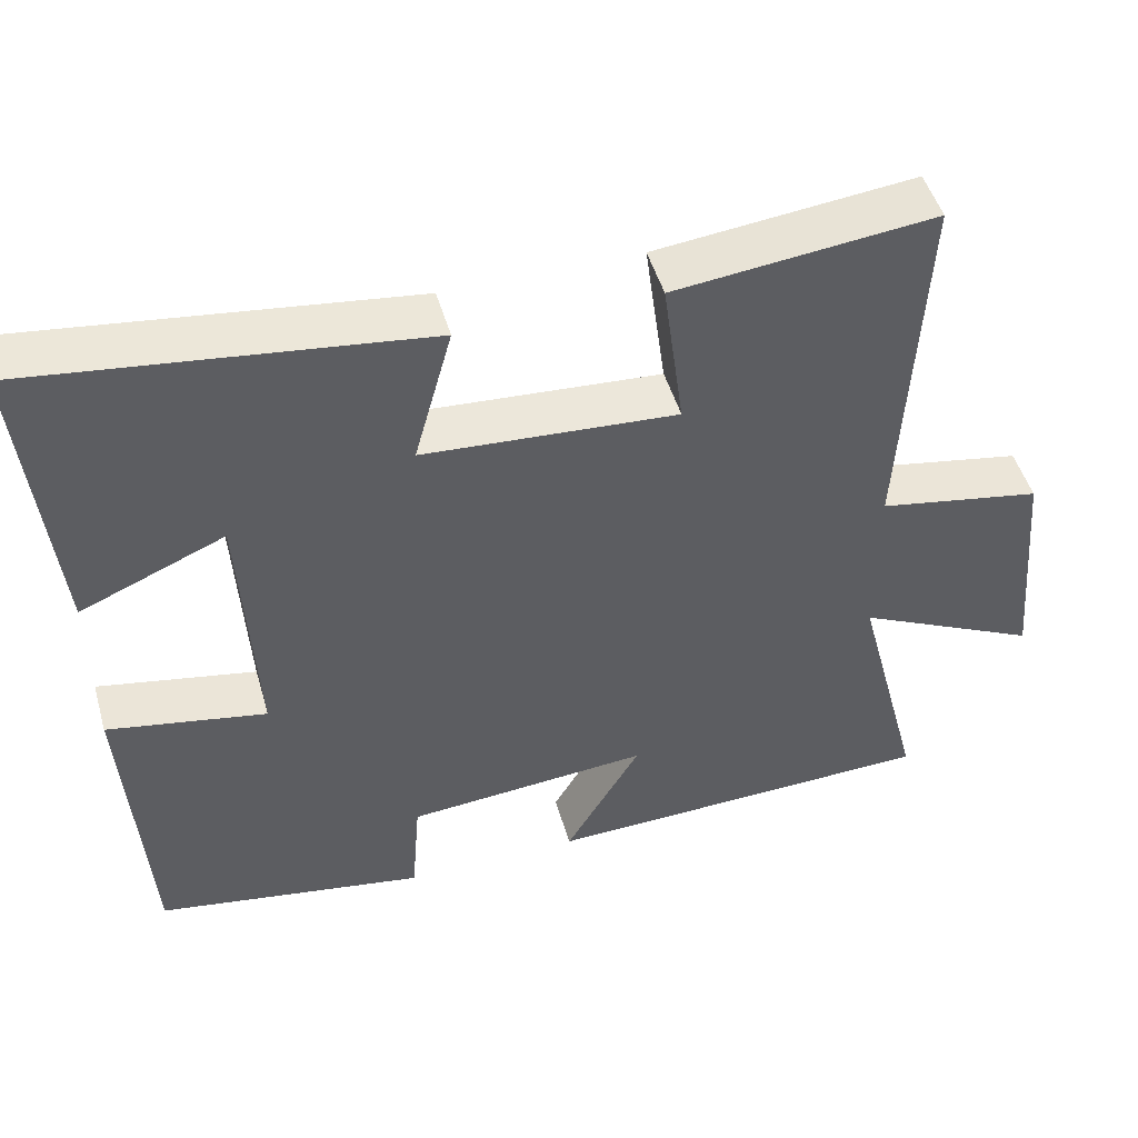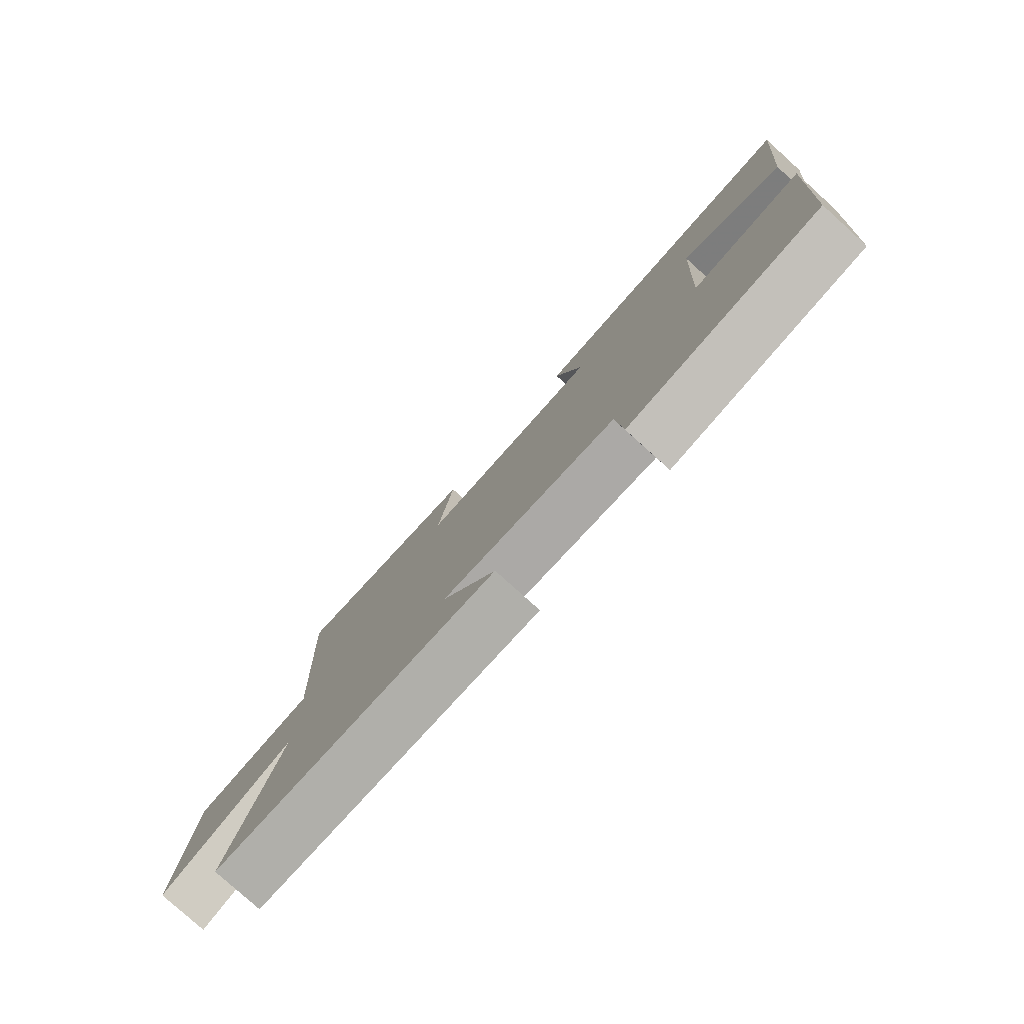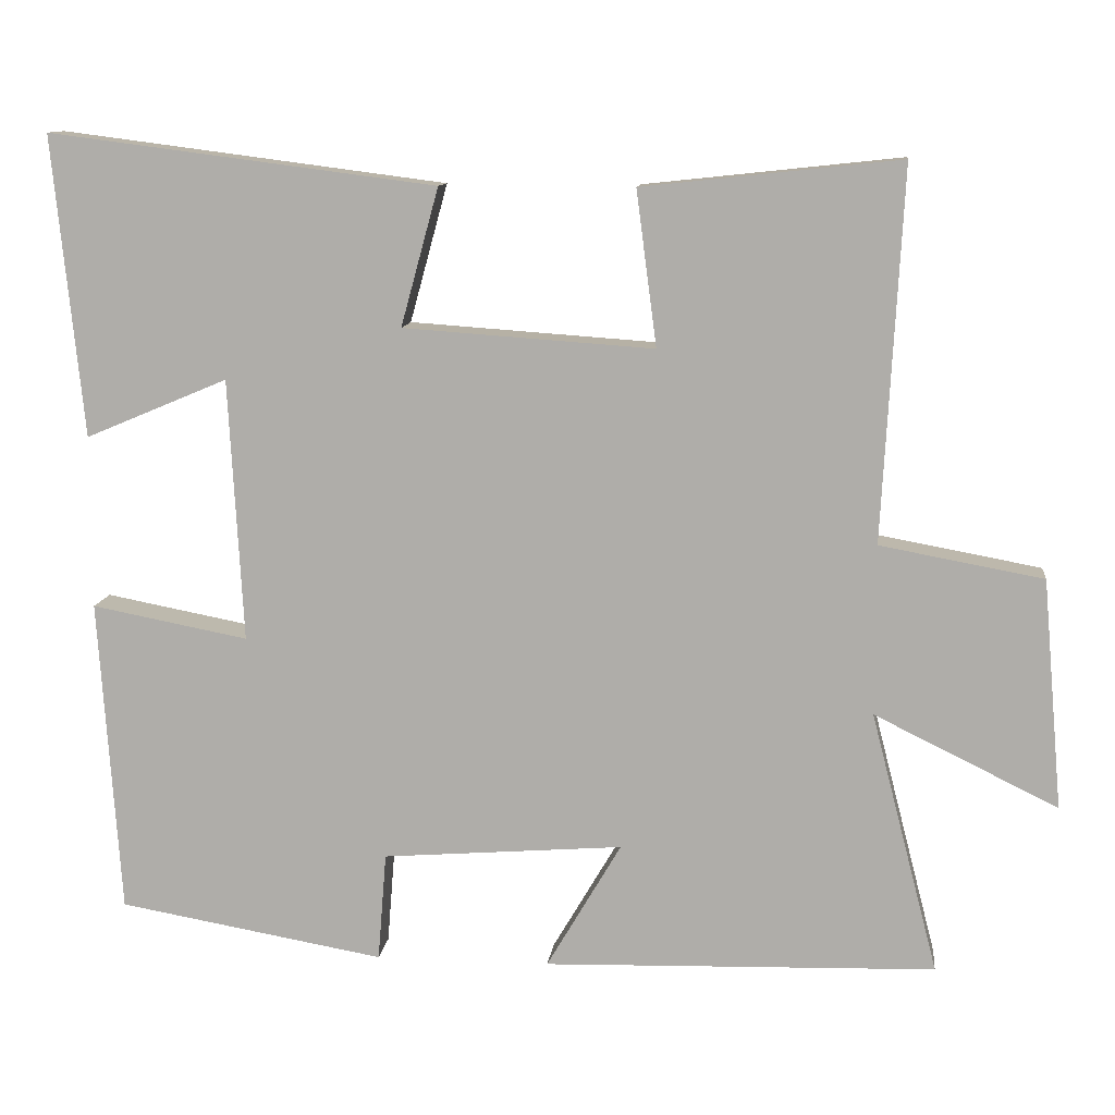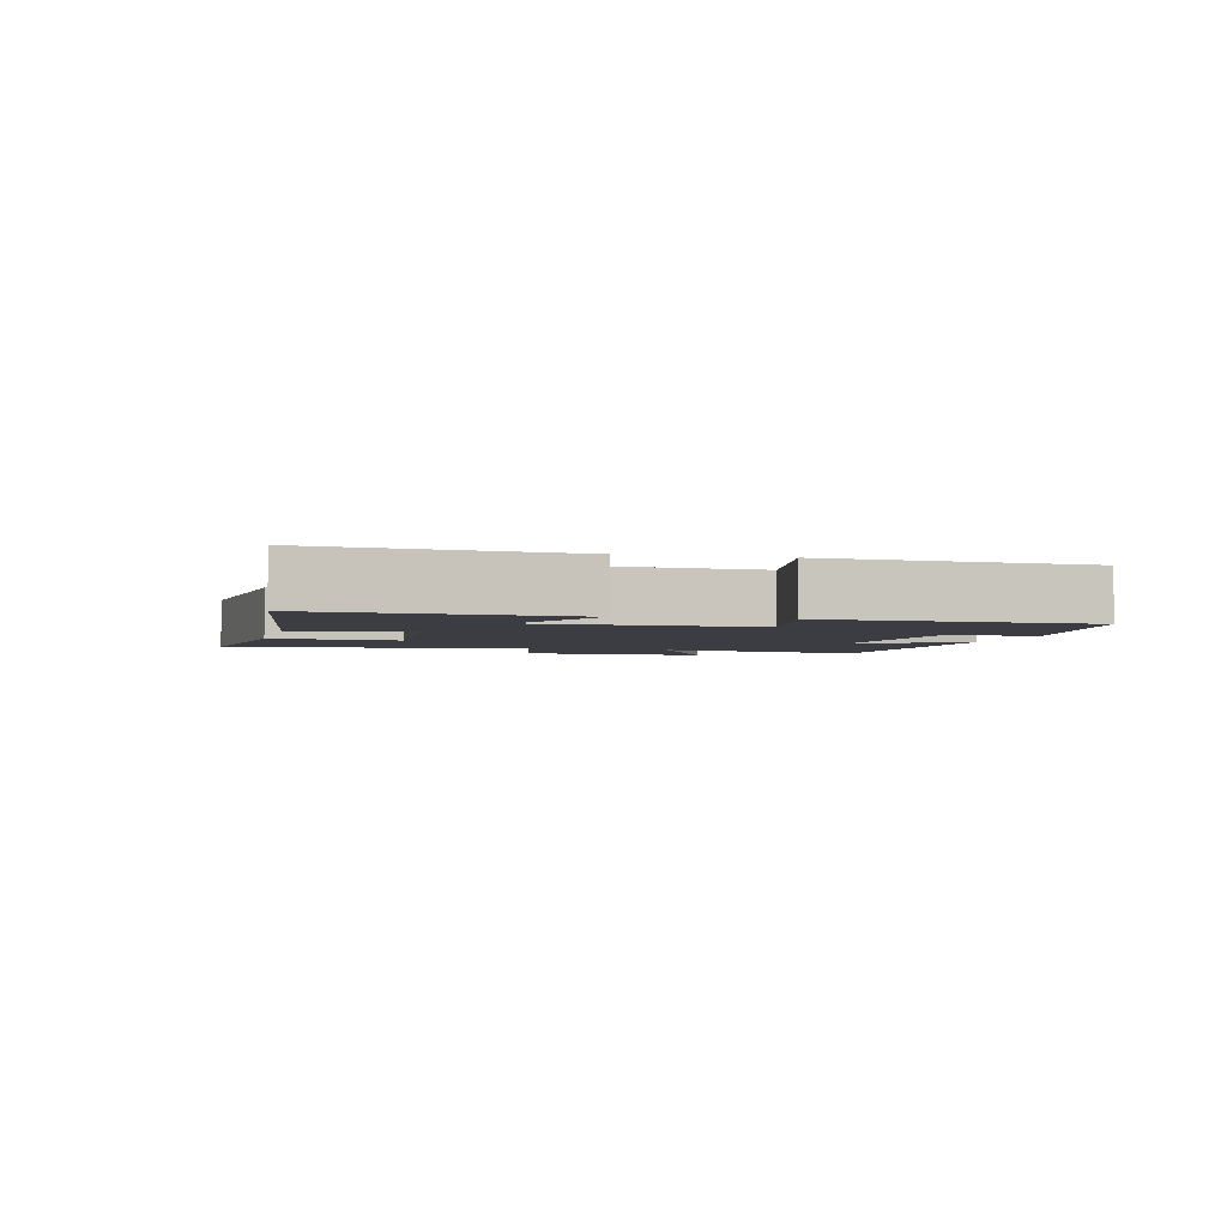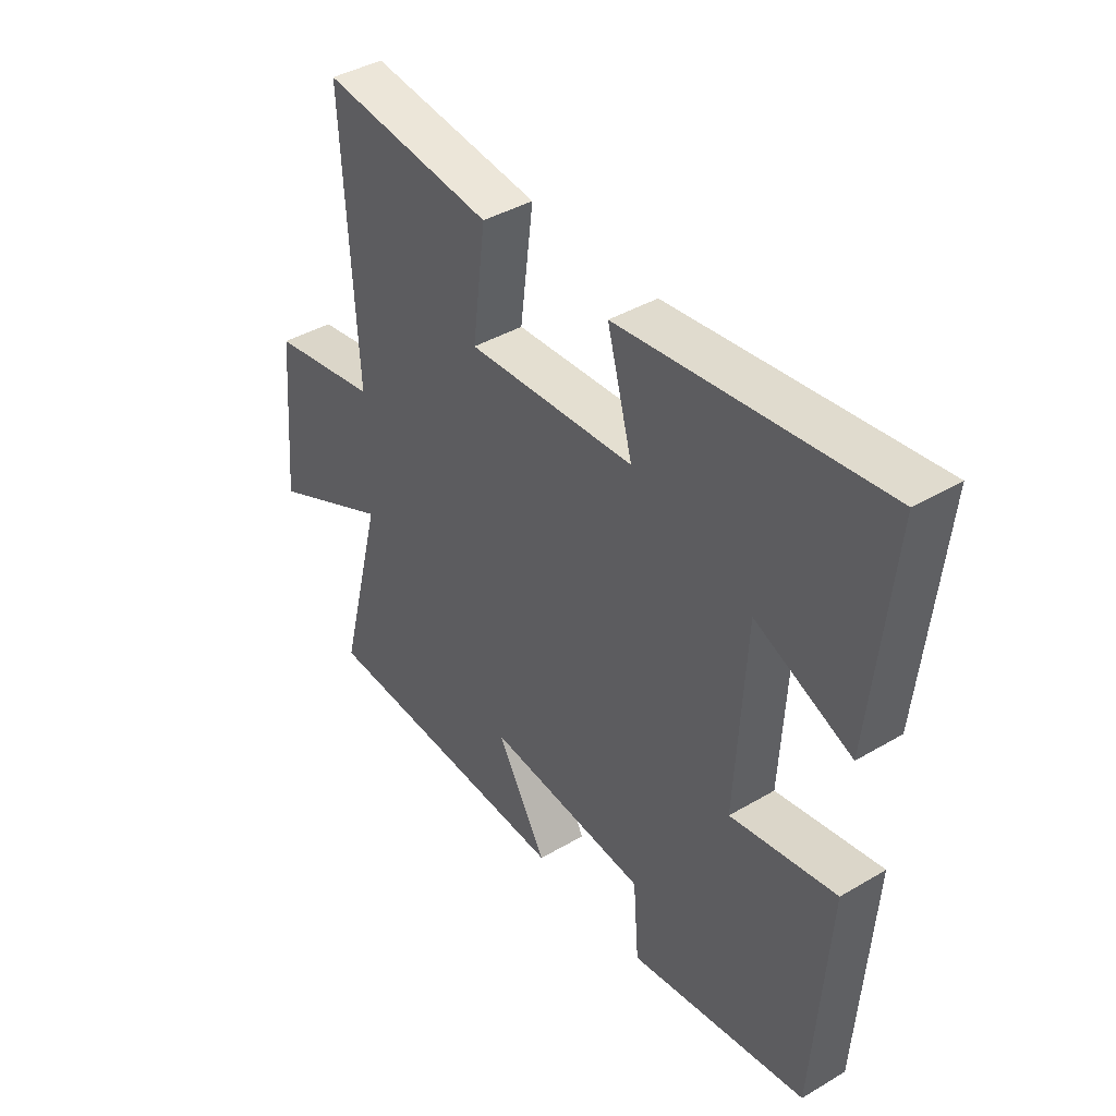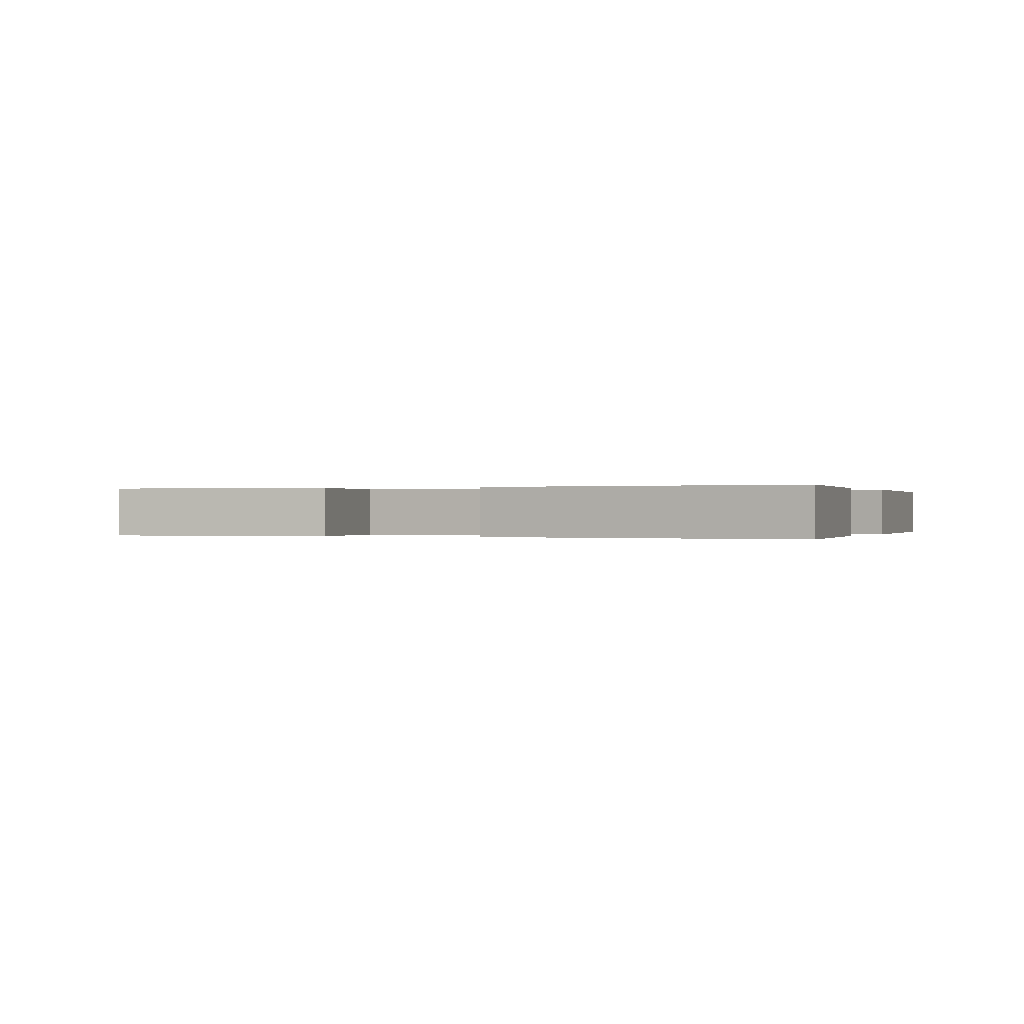
<metadata>
{"format":"obj","ext":"obj","renderer":"f3d","projection":"perspective","resolution":1024,"background":"white","views":[{"elev":48.6,"azim":164.0,"up":"+Z"},{"elev":-79.4,"azim":47.9,"up":"+Z"},{"elev":11.2,"azim":-173.4,"up":"+Z"},{"elev":-2.9,"azim":76.3,"up":"+Y"},{"elev":41.0,"azim":54.3,"up":"+Z"},{"elev":0.0,"azim":22.3,"up":"+Y"}]}
</metadata>
<code>
v -0.586 0.07 -0.486
v -0.5 0.07 -0.153
v -0.733 0.07 -0.267
v -0.707 0.07 0.025
v -0.5 0.07 0.063
v -0.525 0.07 0.535
v -0.198 0.07 0.5
v -0.224 0.07 0.303
v 0.094 0.07 0.325
v 0.046 0.07 0.5
v 0.538 0.07 0.563
v 0.5 0.07 0.181
v 0.319 0.07 0.257
v 0.301 0.07 -0.077
v 0.5 0.07 -0.039
v 0.473 0.07 -0.441
v 0.134 0.07 -0.5
v 0.123 0.07 -0.362
v -0.183 0.07 -0.338
v -0.088 0.07 -0.5
v -0.586 0 -0.486
v -0.5 0 -0.153
v -0.733 0 -0.267
v -0.707 0 0.025
v -0.5 0 0.063
v -0.525 0 0.535
v -0.198 0 0.5
v -0.224 0 0.303
v 0.094 0 0.325
v 0.046 0 0.5
v 0.538 0 0.563
v 0.5 0 0.181
v 0.319 0 0.257
v 0.301 0 -0.077
v 0.5 0 -0.039
v 0.473 0 -0.441
v 0.134 0 -0.5
v 0.123 0 -0.362
v -0.183 0 -0.338
v -0.088 0 -0.5
f 19 20 1 2
f 18 19 2
f 16 17 18
f 15 16 18
f 14 15 18
f 13 14 18 2
f 10 11 12 13
f 9 10 13
f 13 2 3
f 9 13 3
f 8 9 3
f 5 6 7 8
f 5 8 3
f 3 4 5
f 22 21 40 39
f 22 39 38
f 38 37 36
f 38 36 35
f 38 35 34
f 22 38 34 33
f 33 32 31 30
f 33 30 29
f 23 22 33
f 23 33 29
f 23 29 28
f 28 27 26 25
f 23 28 25
f 25 24 23
f 1 21 22 2
f 2 22 23 3
f 3 23 24 4
f 4 24 25 5
f 5 25 26 6
f 6 26 27 7
f 7 27 28 8
f 8 28 29 9
f 9 29 30 10
f 10 30 31 11
f 11 31 32 12
f 12 32 33 13
f 13 33 34 14
f 14 34 35 15
f 15 35 36 16
f 16 36 37 17
f 17 37 38 18
f 18 38 39 19
f 19 39 40 20
f 20 40 21 1

</code>
